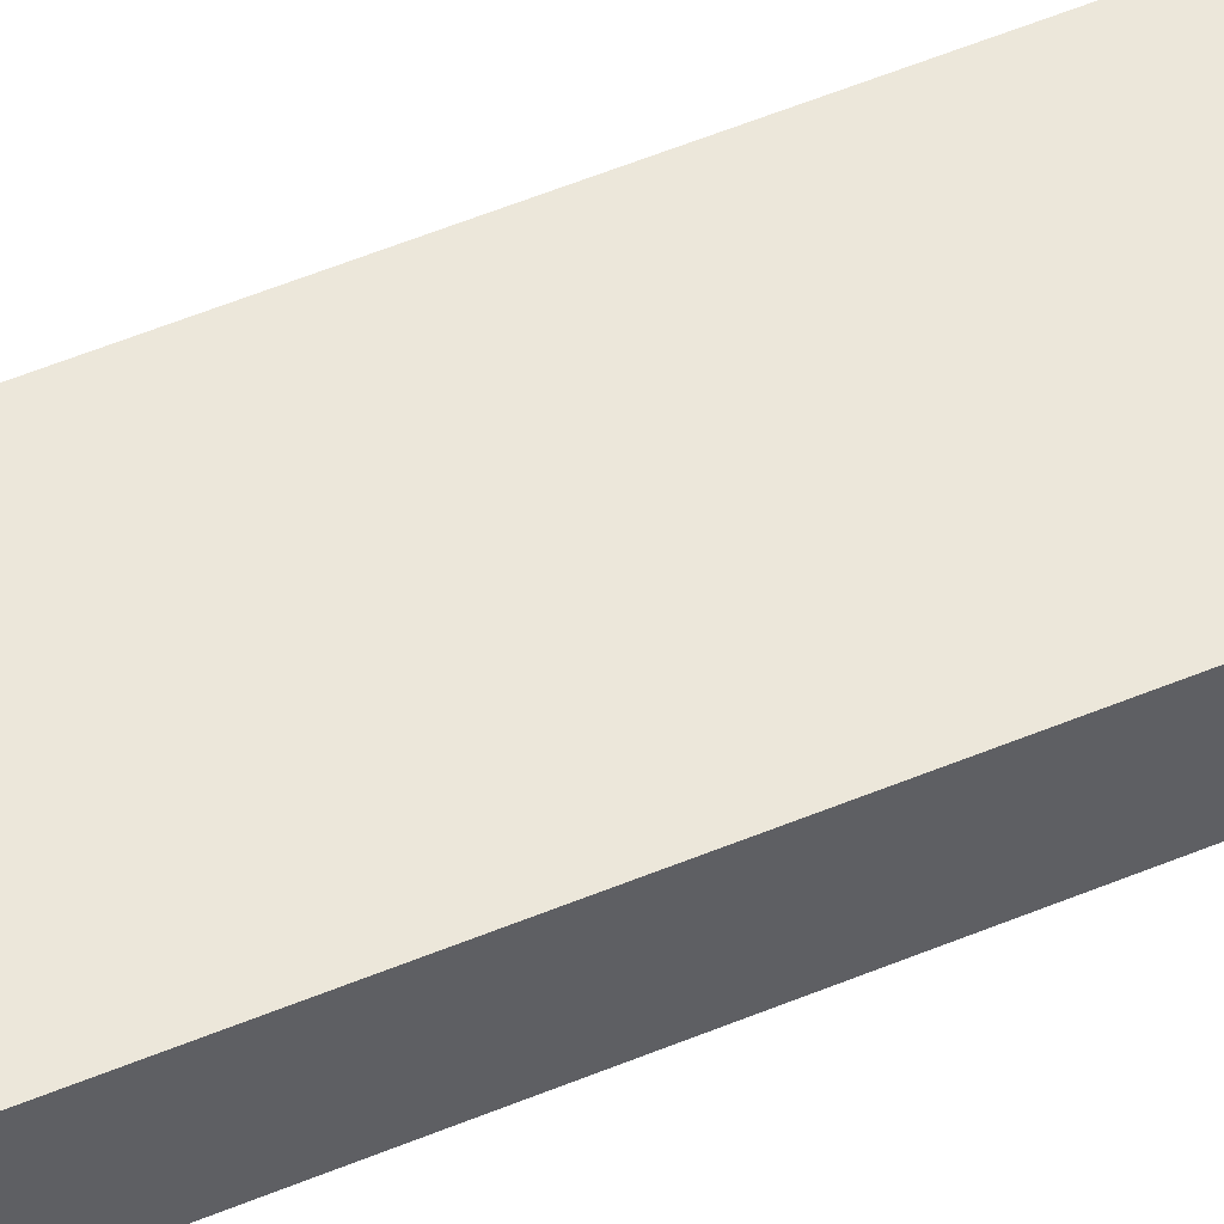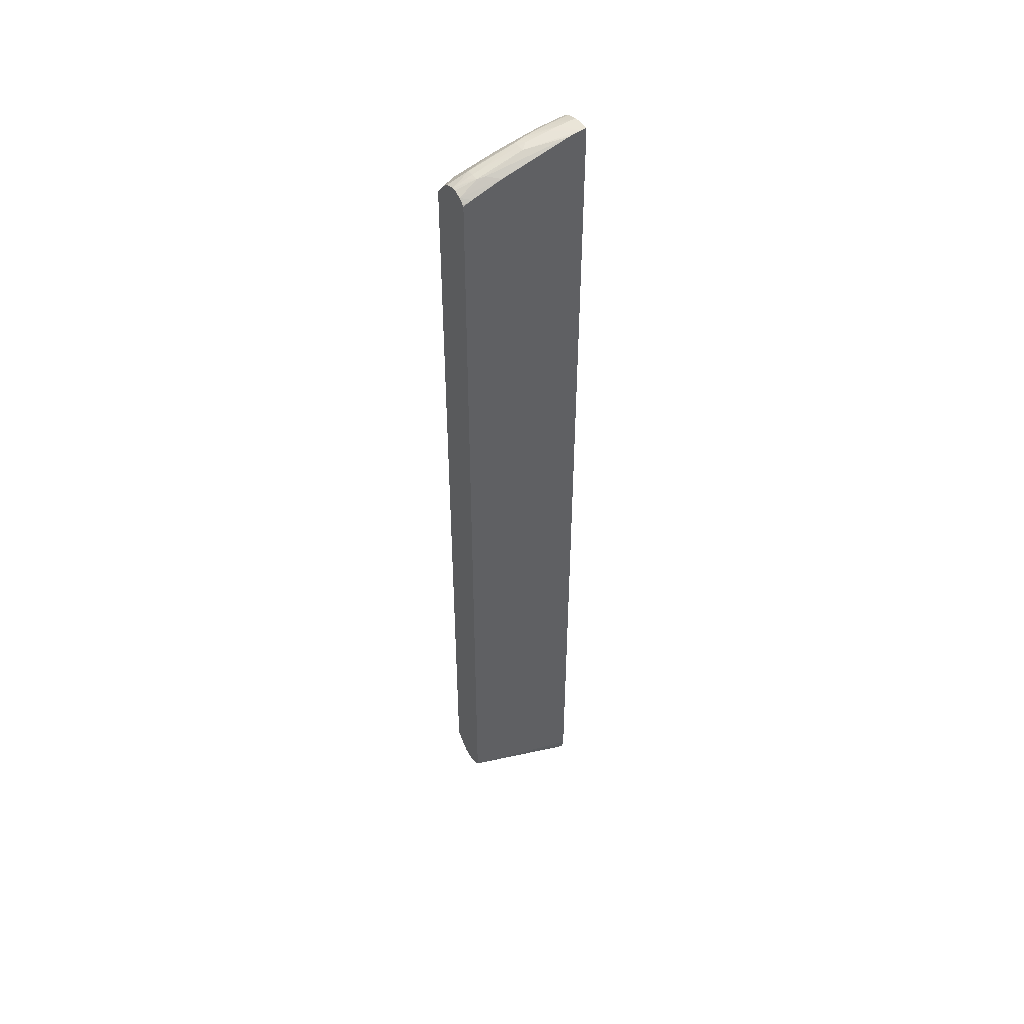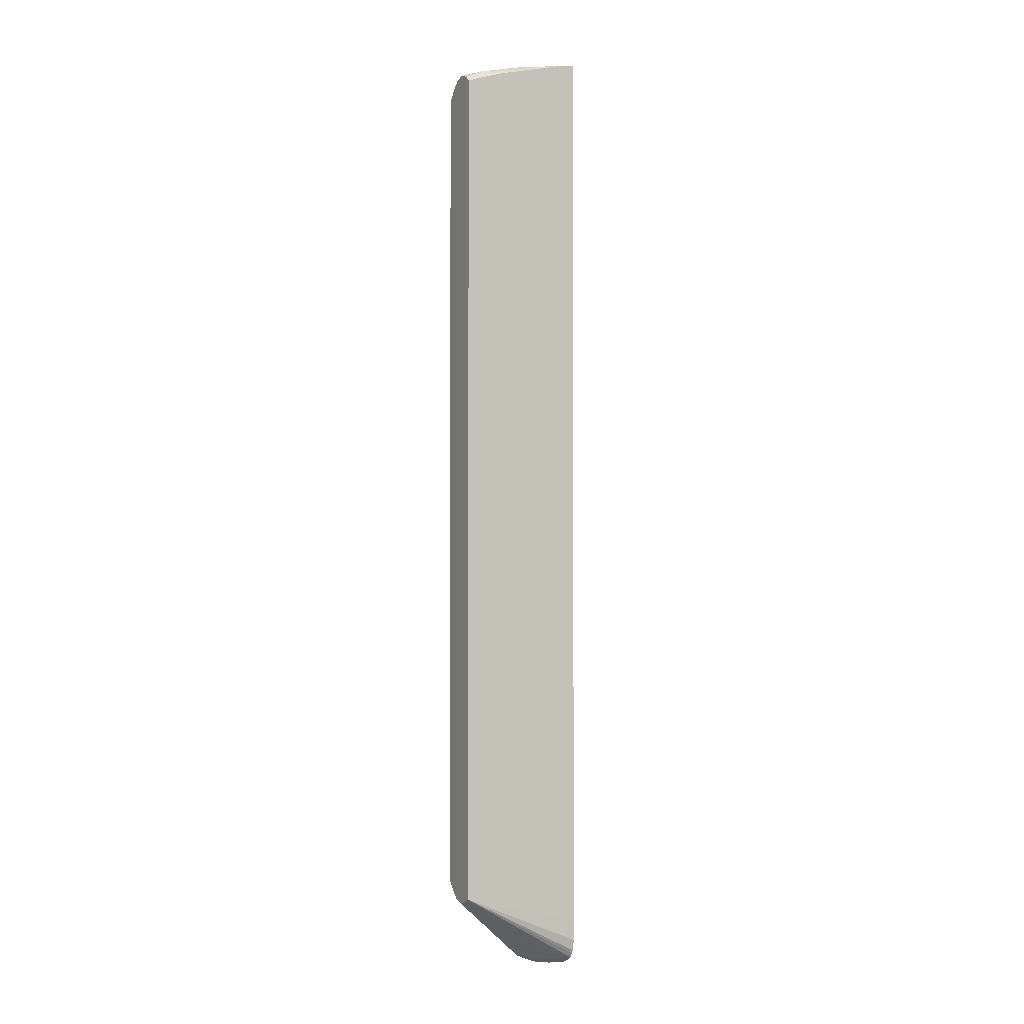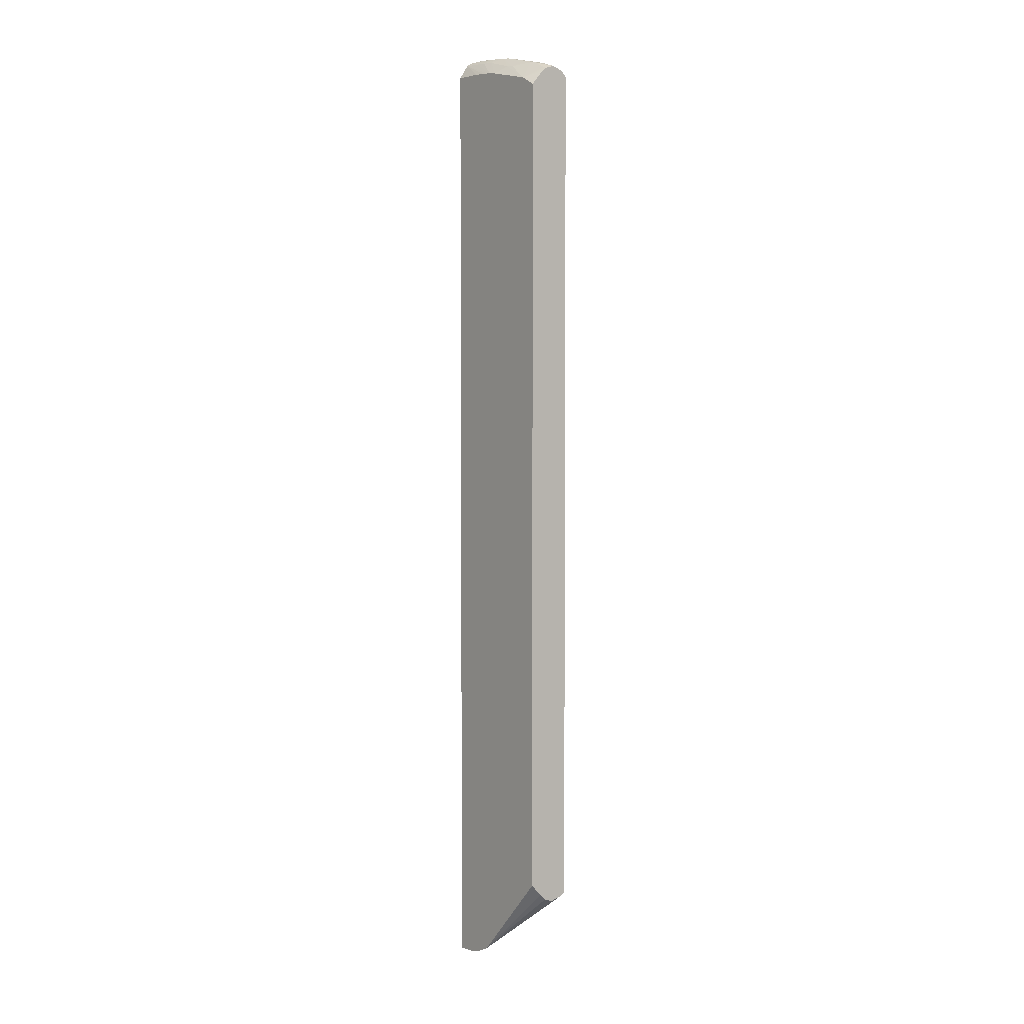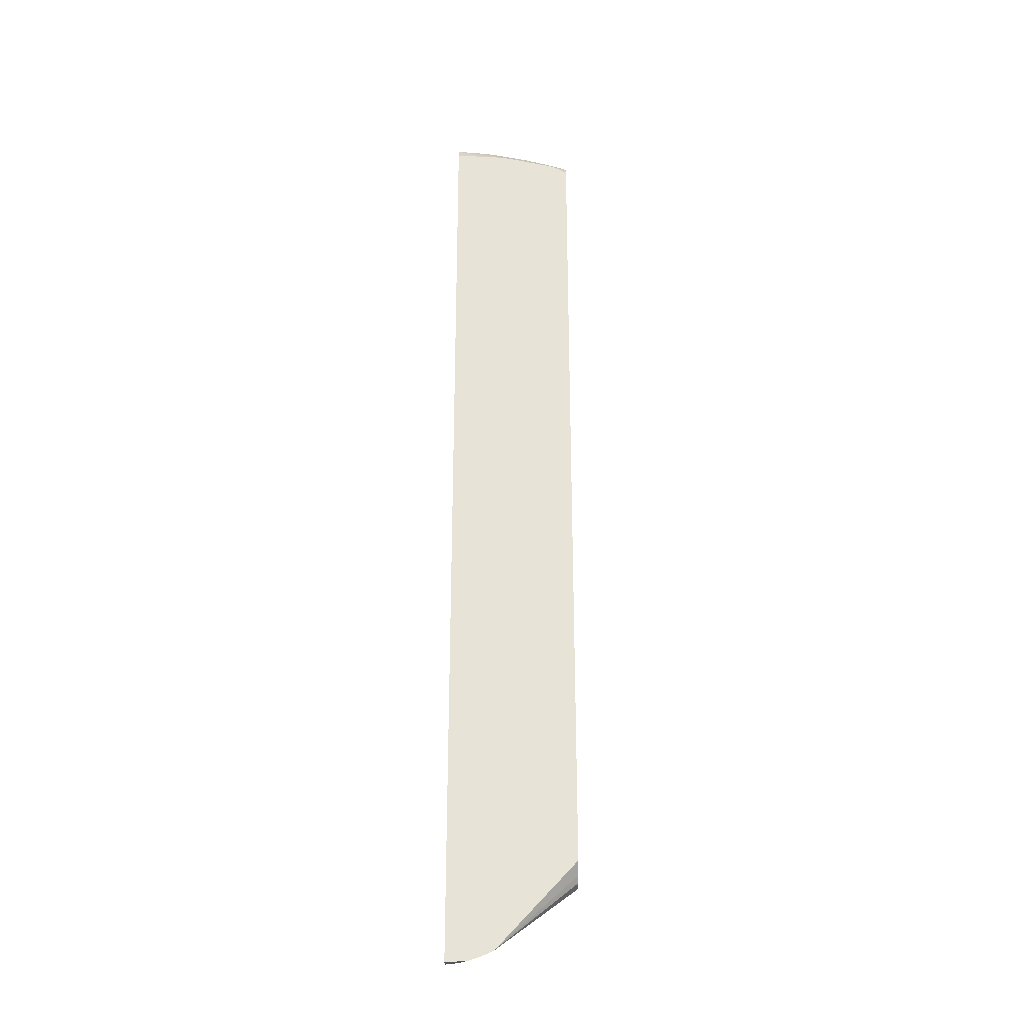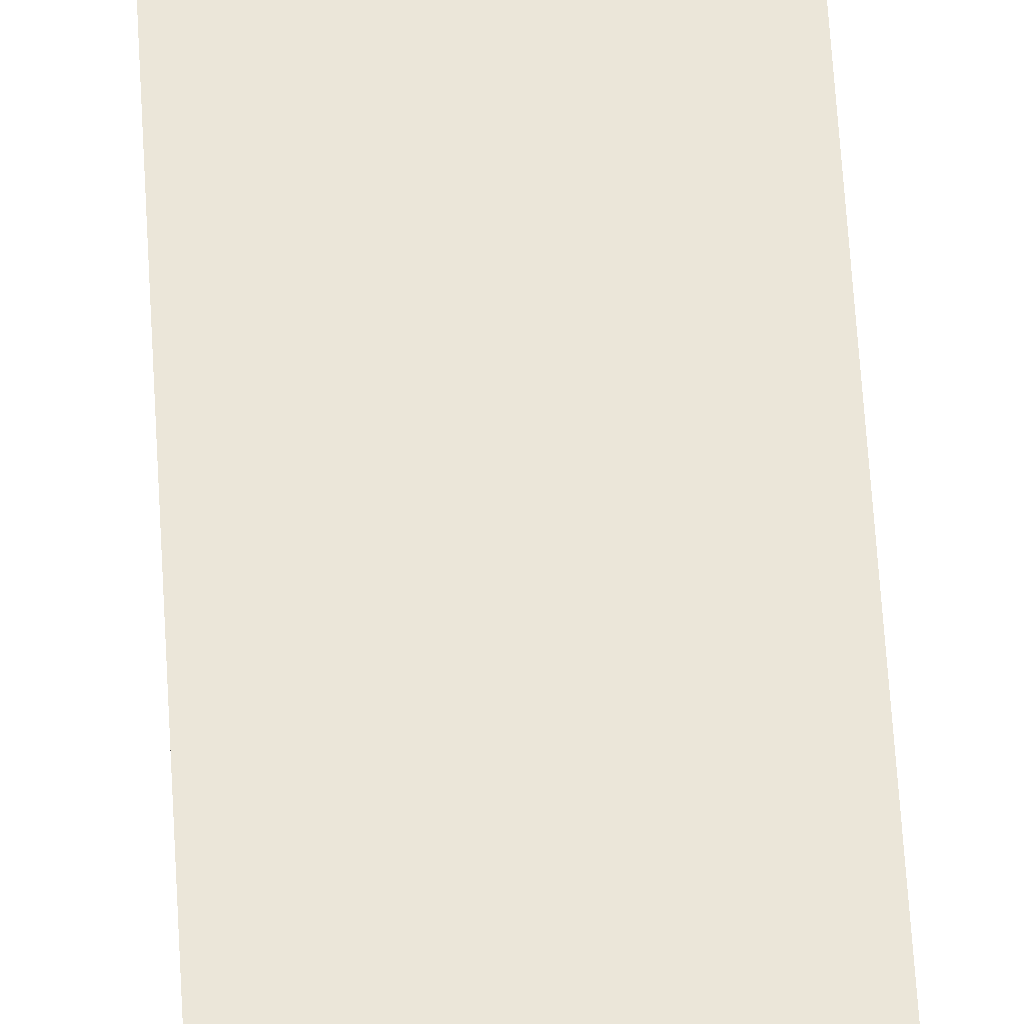
<metadata>
{"format":"obj","ext":"obj","renderer":"f3d","projection":"perspective","resolution":1024,"background":"white","views":[{"elev":50.6,"azim":-114.9,"up":"+Y"},{"elev":48.3,"azim":147.6,"up":"+Z"},{"elev":-2.4,"azim":151.9,"up":"+Z"},{"elev":3.6,"azim":52.7,"up":"+Z"},{"elev":-28.0,"azim":-0.7,"up":"+Z"},{"elev":56.0,"azim":-3.2,"up":"+Y"}]}
</metadata>
<code>
v 0.01253 0.0009202 0.03809
v 0.01253 4.593e-05 0.03781
v 0.01253 0.001207 0.03803
v 0.01078 0.001519 0.03859
v 0.01215 0.0009202 0.03821
v 0.01078 0.000332 0.03859
v 0.01215 -1.923e-05 0.03788
v 0.01115 -0.001384 0.03702
v 0.01253 -0.0002714 0.03753
v 0.01253 0.001859 0.03777
v 0.01012 0.001682 0.03868
v 0.006675 0.001466 0.03959
v 0.01085 0.0009202 0.03862
v 0.01136 0.0009202 0.03847
v 0.01012 0.0009202 0.03879
v 0.006648 0.0003798 0.03958
v 0.01012 0.0001983 0.03868
v 0.01253 -0.001384 0.03627
v 0.01253 -0.0004599 0.03735
v 0.008443 -0.0005607 0.0385
v 0.007768 -0.0006285 0.03859
v 0.007032 -0.001384 0.03795
v 0.01253 0.002319 0.03735
v 0.01236 0.002352 0.03739
v 0.01174 0.002376 0.03759
v 0.009112 0.002361 0.03845
v 0.00304 0.002376 0.03994
v 0.002027 0.002376 0.04011
v 0.006076 0.0009202 0.0397
v 0.006701 0.0009202 0.03959
v 0.007206 0.0009202 0.03947
v 0.0081 0.0009202 0.03926
v 0.005065 0.0009202 0.03982
v 0.004052 0.0009202 0.03994
v 0.006076 0.0002631 0.03963
v 0.009112 3.489e-05 0.03879
v 0.01253 -0.001384 -0.03605
v 0.006824 -0.001384 0.038
v 0.005065 -0.0003884 0.03932
v 0.01253 0.002357 0.03729
v 0.01247 0.002376 0.03729
v 0.01233 0.002376 0.03736
v 0.01161 0.002376 0.03763
v 0.009112 0.002376 0.03843
v 0.00896 0.002376 0.03847
v 0.001736 0.002376 0.04013
v 0.002027 0.001933 0.04012
v 0.00304 0.0009202 0.04004
v 0.005065 0.0001177 0.0397
v 0.005672 -0.001384 -0.04346
v 0.01253 -0.0004253 -0.0371
v 0.006076 -0.001384 0.03812
v 0.004052 -0.000465 0.03941
v 0.01253 0.002376 0.03726
v 0.001509 0.002376 0.04015
v 0.001509 0.001933 0.04016
v 0.002027 0.0009202 0.04012
v 0.004052 4.078e-05 0.03975
v 0.005539 -0.001384 -0.04359
v 0.01253 8.09e-05 -0.03759
v 0.005822 -0.001384 0.03815
v 0.00304 -0.0005154 0.03945
v 0.01253 0.002376 -0.03727
v 0.001509 0.002376 -0.03997
v 0.001509 0.0009202 0.04014
v 0.00304 -9.29e-06 0.0398
v 0.00529 -0.001384 -0.04372
v 0.005008 -0.001127 -0.04371
v 0.01253 0.002365 -0.03729
v 0.01253 0.00234 -0.03731
v 0.01253 0.001897 -0.03759
v 0.01253 0.0009202 -0.03785
v 0.01253 0.0006548 -0.03778
v 0.005065 -0.001384 0.03821
v 0.001509 -0.000574 0.03953
v 0.01253 0.002374 -0.03728
v 0.01252 0.002376 -0.03728
v 0.002027 0.002376 -0.03993
v 0.001509 0.002366 -0.04191
v 0.001509 -0.0001153 0.03981
v 0.002027 -4.831e-05 0.03983
v 0.001509 -0.0004241 0.03963
v 0.004176 -0.001384 -0.04419
v 0.003955 -0.001202 -0.04419
v 0.003129 -8.2e-07 -0.04391
v 0.00206 0.0009658 -0.04385
v 0.00285 0.0006592 -0.04365
v 0.001743 0.001599 -0.04359
v 0.001509 0.001704 -0.04364
v 0.004052 -0.001384 0.03827
v 0.001509 -0.001384 0.0383
v 0.001958 -0.001384 0.0383
v 0.00304 -0.001384 0.03829
v 0.001509 0.001996 -0.04321
v 0.001509 0.002157 -0.04291
v 0.001509 0.002354 -0.04197
v 0.01249 0.002376 -0.03729
v 0.00304 0.002376 -0.03973
v 0.01189 0.002376 -0.03745
v 0.00304 -0.0008493 -0.04439
v 0.003404 -0.001384 -0.04443
v 0.001509 0.0009419 -0.04405
v 0.001509 0.001466 -0.0438
v 0.001509 -0.001384 -0.04452
v 0.001509 0.0004431 -0.04429
v 0.002518 -0.0006012 -0.04444
v 0.003098 -0.001384 -0.04446
v 0.001509 -0.0004882 -0.04445
v 0.002434 -0.001384 -0.04449
v 0.001509 -2.659e-05 -0.04439
v 0.001509 -0.0002835 -0.04443
f 1 2 9
f 1 9 19
f 1 19 18
f 1 18 37
f 1 37 51
f 1 51 60
f 1 60 73
f 1 73 72
f 1 72 71
f 1 71 70
f 1 70 69
f 1 69 76
f 1 76 63
f 1 63 54
f 1 54 40
f 1 40 23
f 1 23 10
f 1 10 3
f 1 3 4
f 1 4 5
f 1 5 6
f 1 6 2
f 2 6 7
f 2 7 8
f 2 8 9
f 3 10 4
f 4 11 12
f 4 12 13
f 4 13 14
f 4 14 5
f 4 10 11
f 5 14 6
f 6 14 13
f 6 13 15
f 6 15 16
f 6 16 17
f 6 17 8
f 6 8 7
f 8 18 19
f 8 19 9
f 8 17 20
f 8 20 21
f 8 21 22
f 8 22 38
f 8 38 52
f 8 52 61
f 8 61 74
f 8 74 90
f 8 90 93
f 8 93 92
f 8 92 91
f 8 91 104
f 8 104 109
f 8 109 107
f 8 107 101
f 8 101 83
f 8 83 67
f 8 67 59
f 8 59 50
f 8 50 37
f 8 37 18
f 10 23 24
f 10 24 25
f 10 25 26
f 10 26 11
f 11 26 27
f 11 27 12
f 12 27 28
f 12 28 29
f 12 29 30
f 12 30 31
f 12 31 32
f 12 32 15
f 12 15 13
f 15 32 16
f 16 32 31
f 16 31 30
f 16 30 29
f 16 29 33
f 16 33 34
f 16 34 35
f 16 35 17
f 17 35 36
f 17 36 20
f 20 36 35
f 20 35 21
f 21 38 22
f 21 35 39
f 21 39 38
f 23 40 24
f 24 40 41
f 24 41 42
f 24 42 25
f 25 43 26
f 25 42 41
f 25 41 54
f 25 54 63
f 25 63 77
f 25 77 97
f 25 97 99
f 25 99 98
f 25 98 78
f 25 78 64
f 25 64 55
f 25 55 46
f 25 46 28
f 25 28 27
f 25 27 45
f 25 45 44
f 25 44 43
f 26 44 45
f 26 45 27
f 26 43 44
f 28 46 47
f 28 47 48
f 28 48 34
f 28 34 33
f 28 33 29
f 34 48 35
f 35 48 49
f 35 49 39
f 37 50 51
f 38 39 52
f 39 49 53
f 39 53 52
f 40 54 41
f 46 55 56
f 46 56 47
f 47 56 48
f 48 56 57
f 48 57 58
f 48 58 49
f 49 58 53
f 50 59 60
f 50 60 51
f 52 53 62
f 52 62 61
f 53 58 62
f 55 64 79
f 55 79 96
f 55 96 95
f 55 95 94
f 55 94 89
f 55 89 103
f 55 103 102
f 55 102 105
f 55 105 110
f 55 110 111
f 55 111 108
f 55 108 104
f 55 104 91
f 55 91 75
f 55 75 82
f 55 82 80
f 55 80 65
f 55 65 56
f 56 65 57
f 57 65 66
f 57 66 58
f 58 66 62
f 59 67 68
f 59 68 69
f 59 69 70
f 59 70 71
f 59 71 72
f 59 72 73
f 59 73 60
f 61 62 75
f 61 75 74
f 62 66 75
f 63 76 77
f 64 78 79
f 65 80 81
f 65 81 66
f 66 81 82
f 66 82 75
f 67 83 84
f 67 84 85
f 67 85 68
f 68 85 86
f 68 86 87
f 68 87 69
f 69 87 88
f 69 88 89
f 69 89 76
f 74 75 90
f 75 91 92
f 75 92 93
f 75 93 90
f 76 89 94
f 76 94 77
f 77 94 95
f 77 95 96
f 77 96 79
f 77 79 97
f 78 98 79
f 79 98 99
f 79 99 97
f 80 82 81
f 83 100 84
f 83 101 100
f 84 100 85
f 85 100 86
f 86 100 102
f 86 102 103
f 86 103 87
f 87 103 89
f 87 89 88
f 100 105 102
f 100 101 106
f 100 106 105
f 101 107 106
f 104 108 106
f 104 106 109
f 105 106 110
f 106 108 111
f 106 111 110
f 106 107 109

</code>
